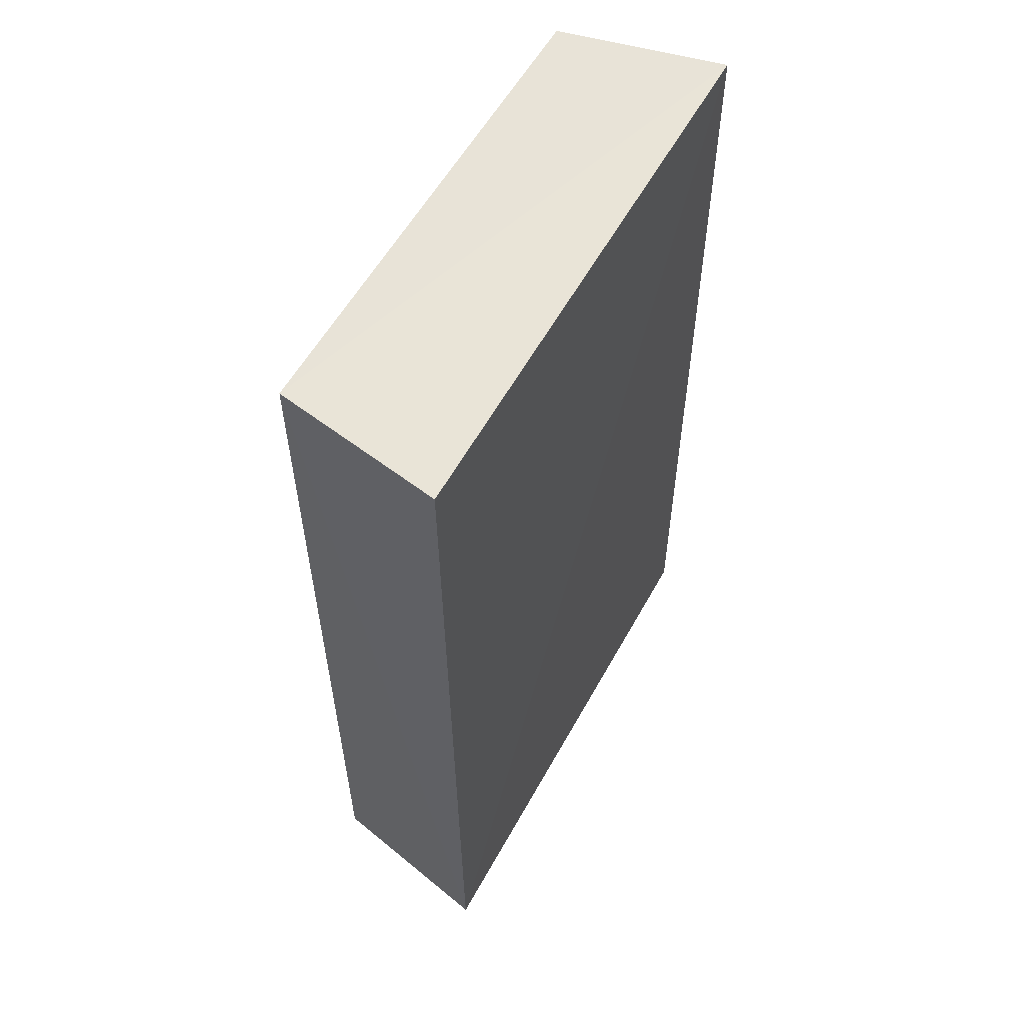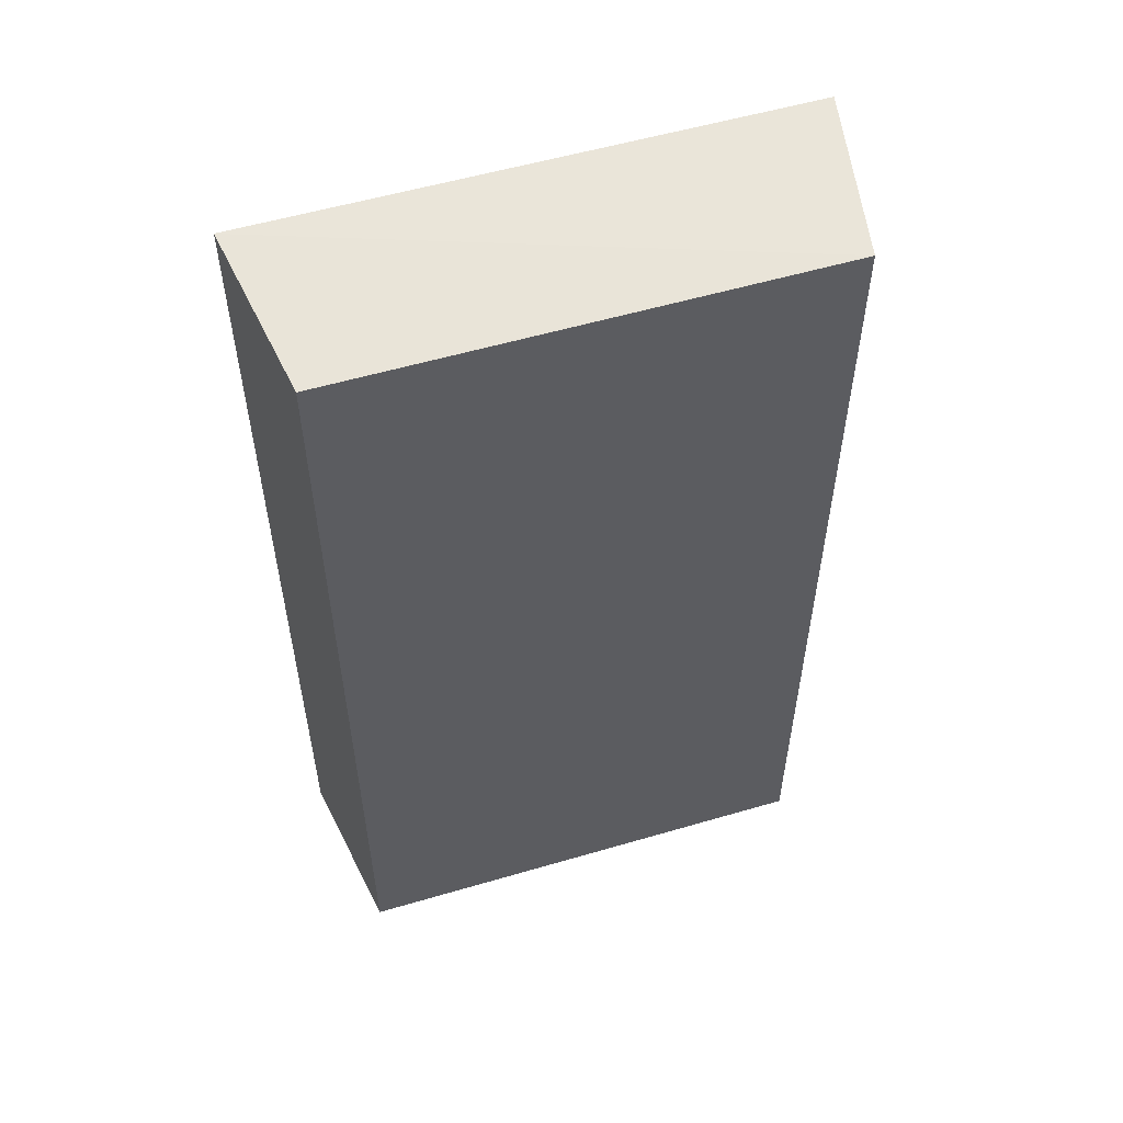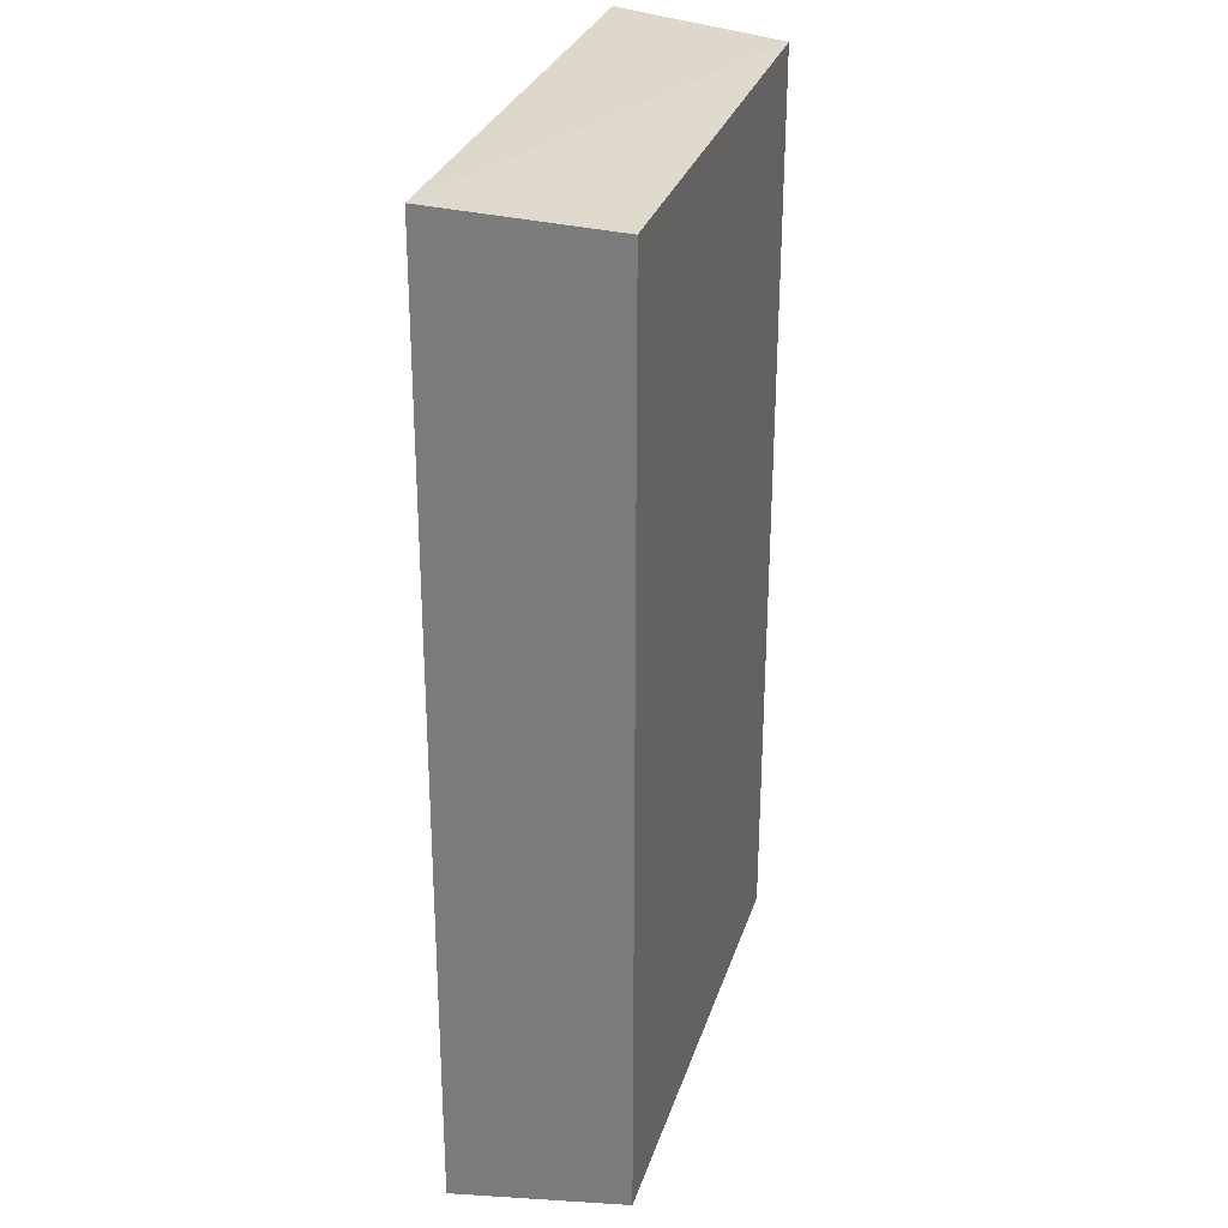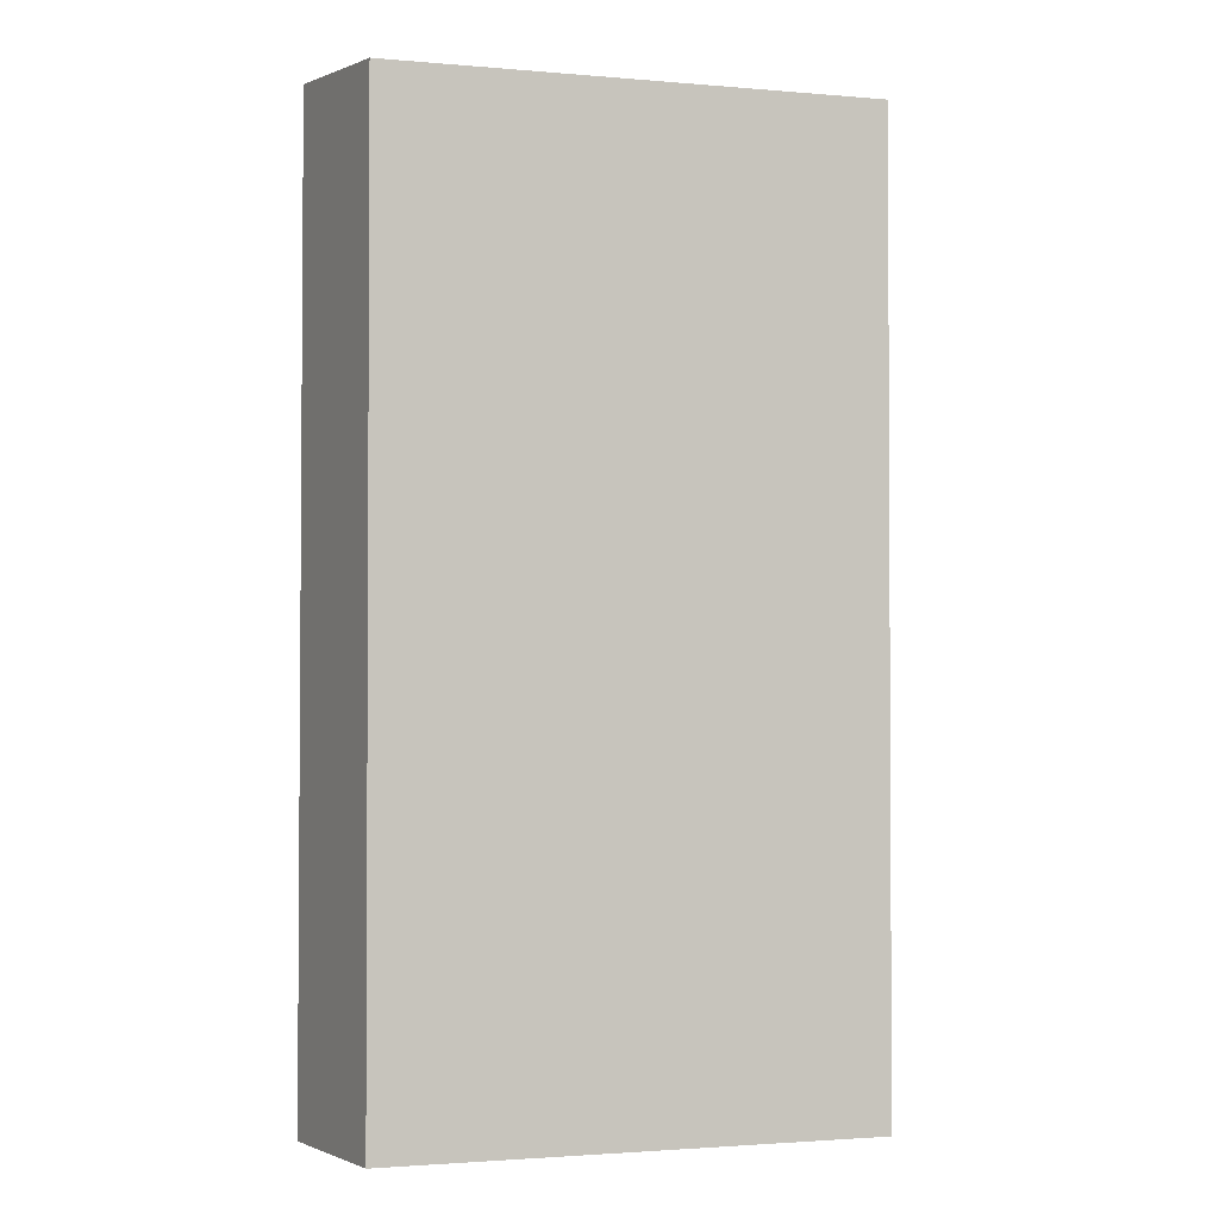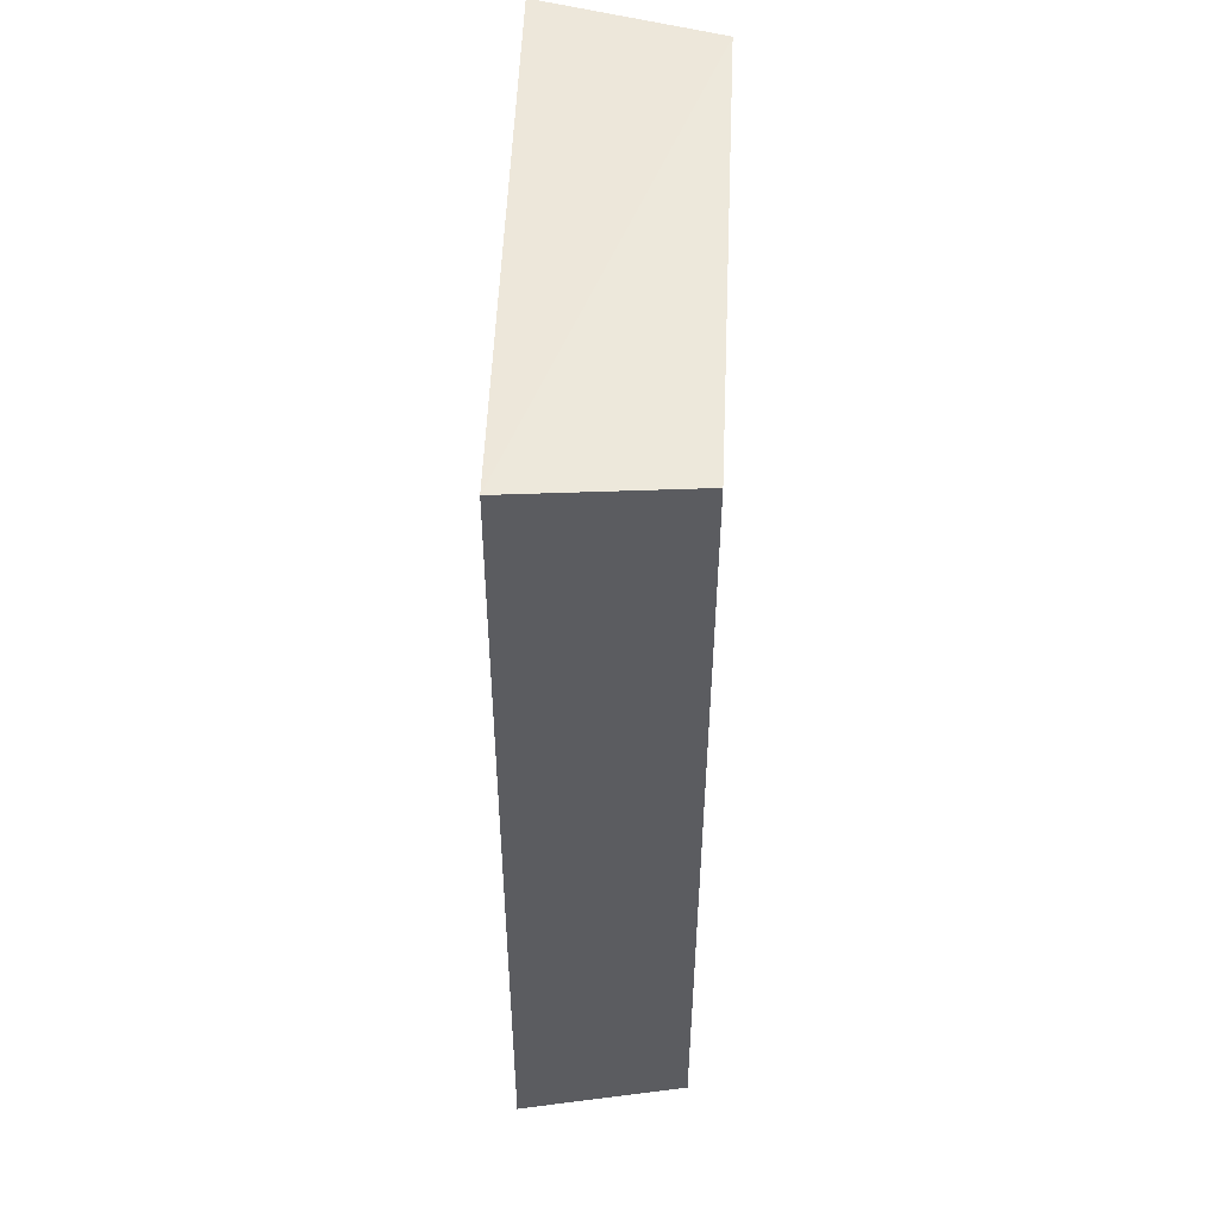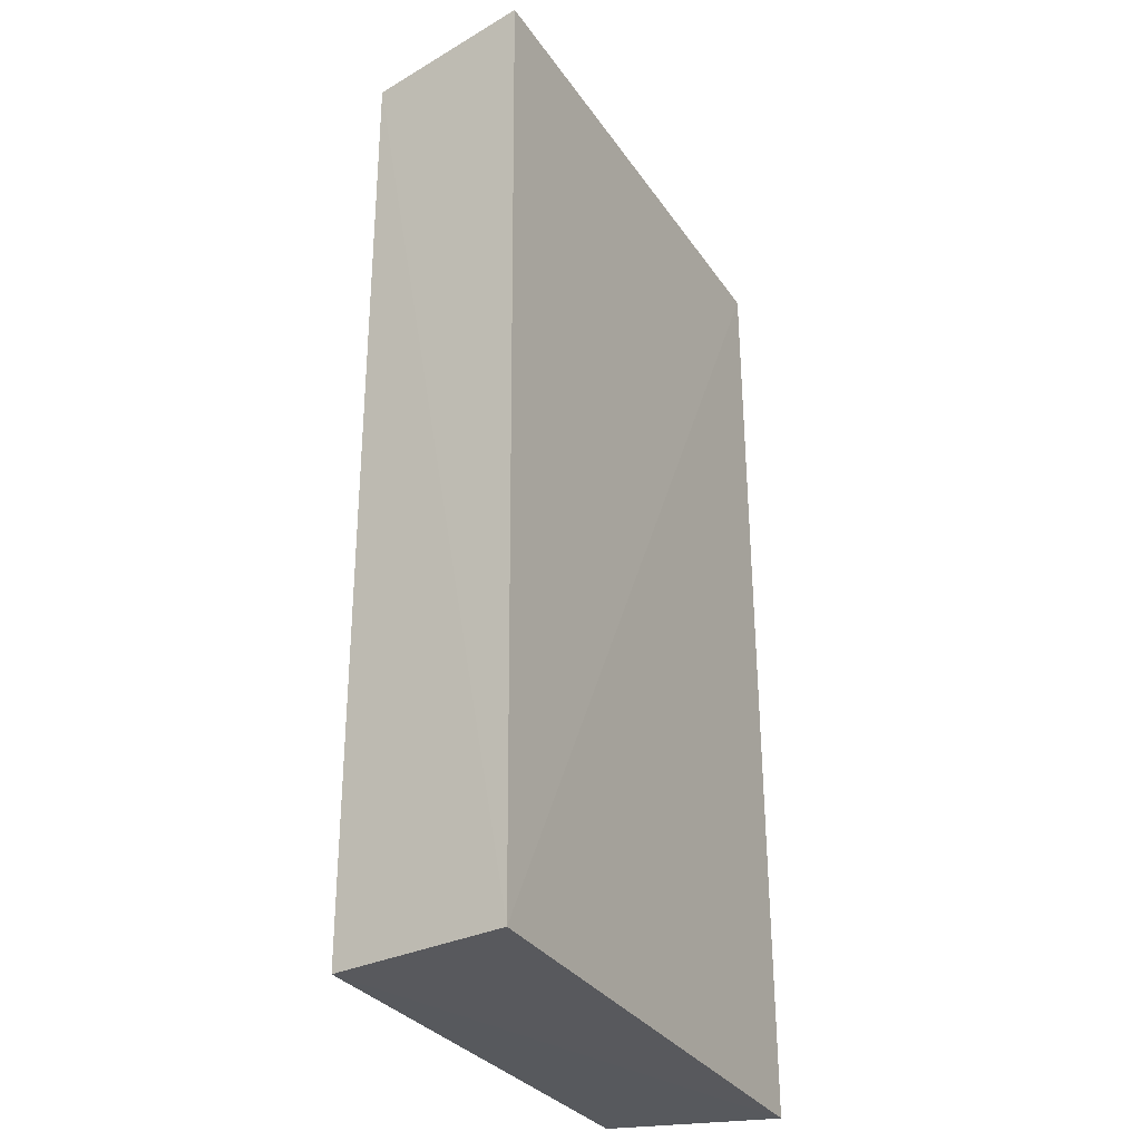
<metadata>
{"format":"obj","ext":"obj","renderer":"f3d","projection":"perspective","resolution":1024,"background":"white","views":[{"elev":59.1,"azim":-60.2,"up":"+Z"},{"elev":55.9,"azim":162.9,"up":"+Z"},{"elev":30.4,"azim":106.6,"up":"+Z"},{"elev":-1.9,"azim":162.6,"up":"+Z"},{"elev":52.9,"azim":92.6,"up":"+Z"},{"elev":-30.6,"azim":-61.9,"up":"+Z"}]}
</metadata>
<code>
v 0.02963 -0.02902 0.1292
v 0.03299 -0.04936 0.1311
v 0.03306 -0.04991 0.0133
v -0.02921 -0.02902 0.01408
v -0.0328 -0.04994 0.1304
v 0.02963 -0.02902 0.01408
v -0.02921 -0.02902 0.1292
v -0.03317 -0.05103 0.01358
f 6 3 4
f 6 4 1
f 6 1 2
f 6 2 3
f 7 5 2
f 7 2 1
f 7 1 4
f 8 3 2
f 8 2 5
f 8 4 3
f 8 7 4
f 8 5 7

</code>
